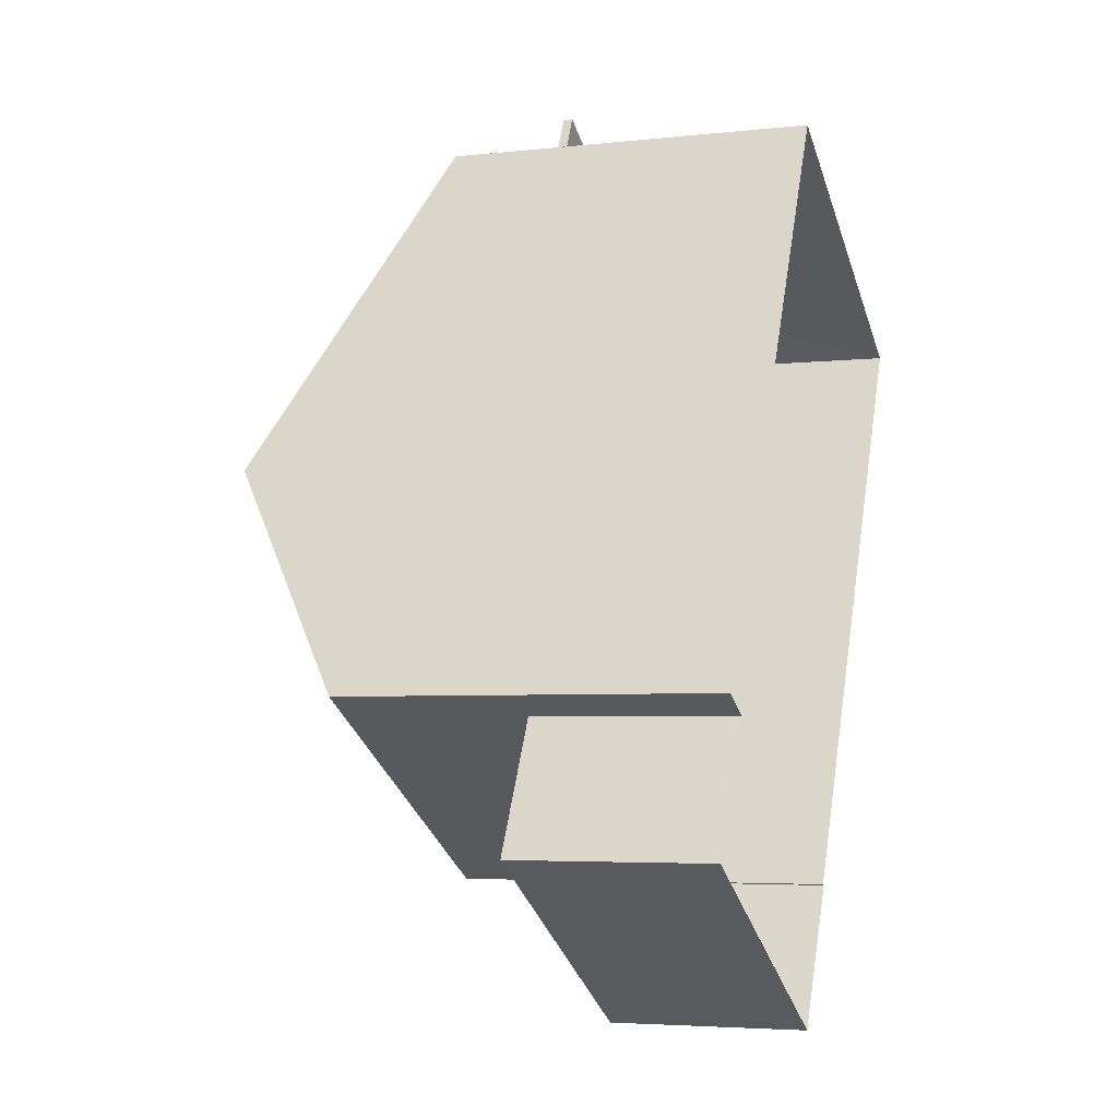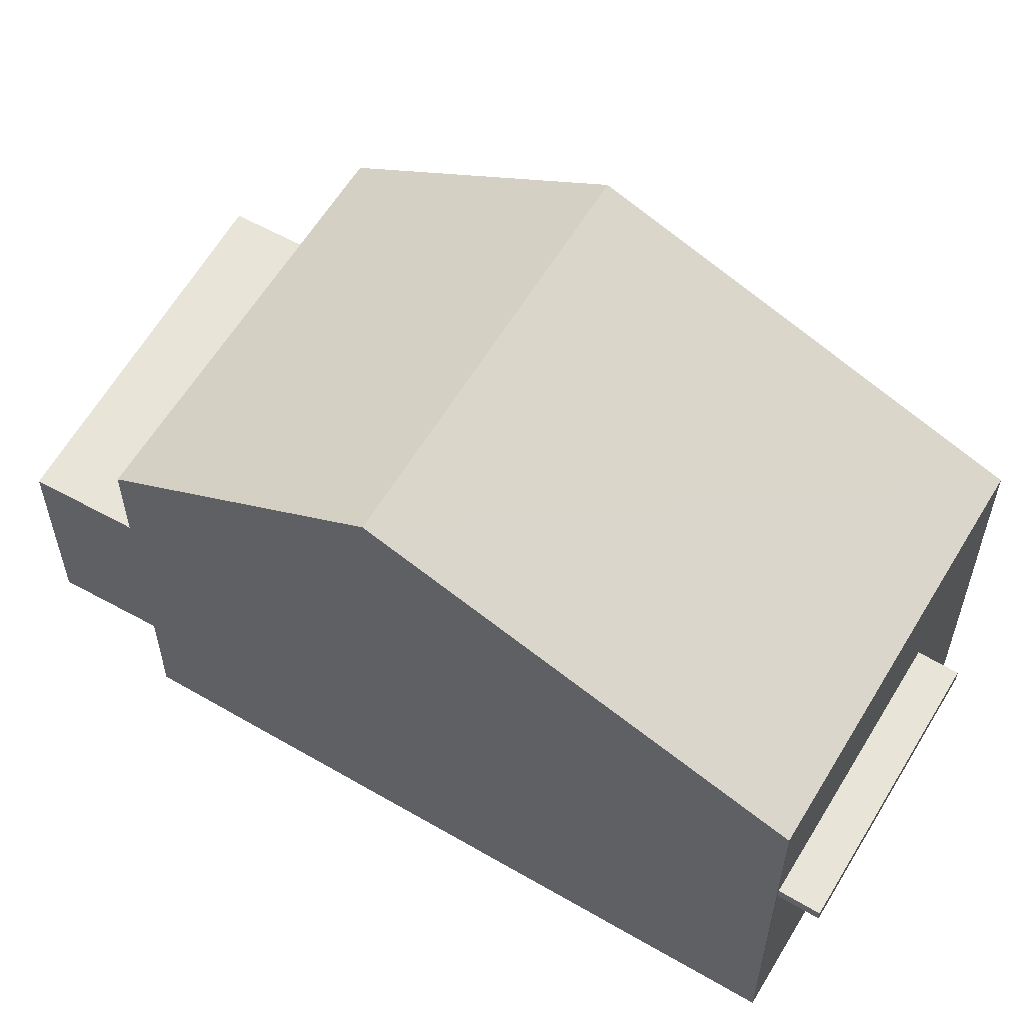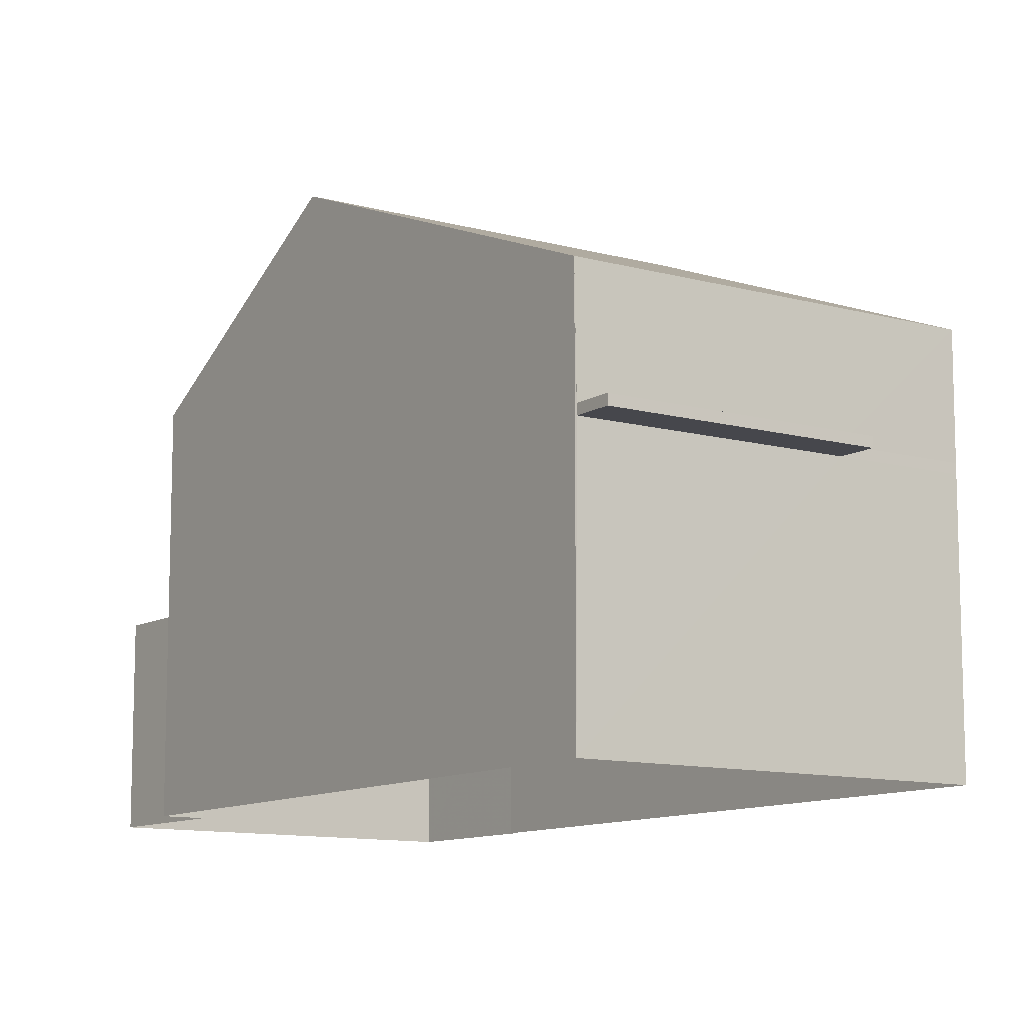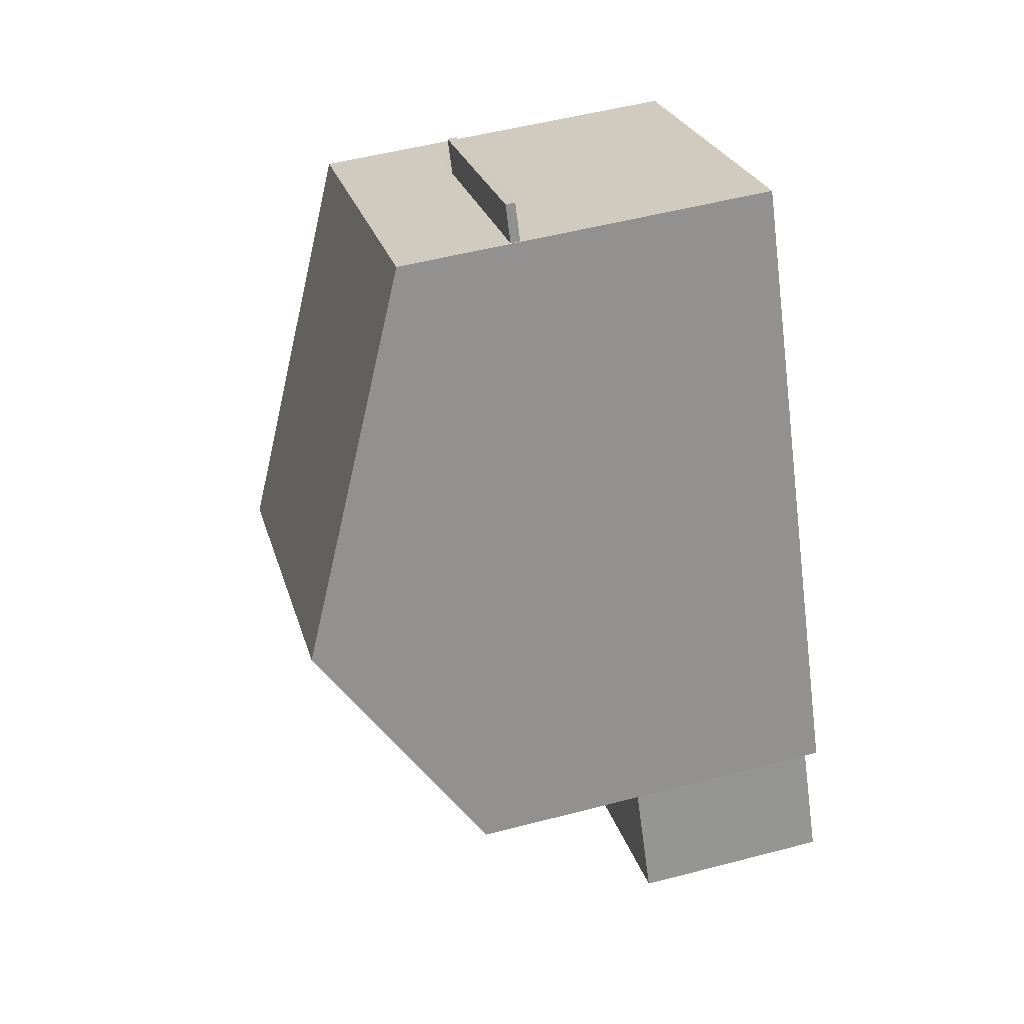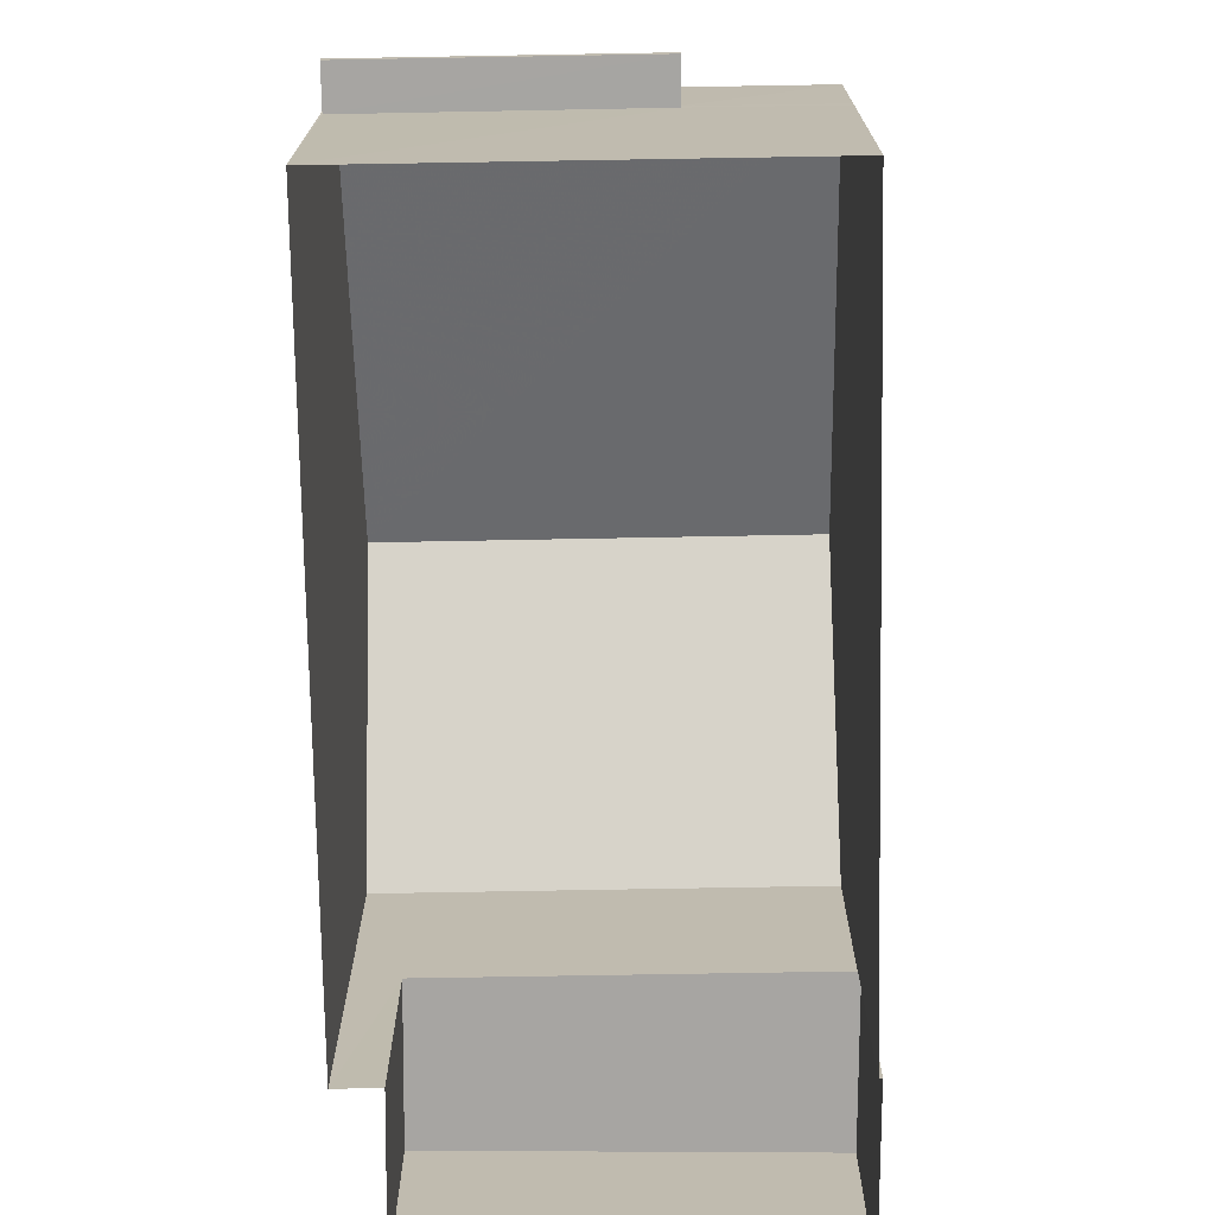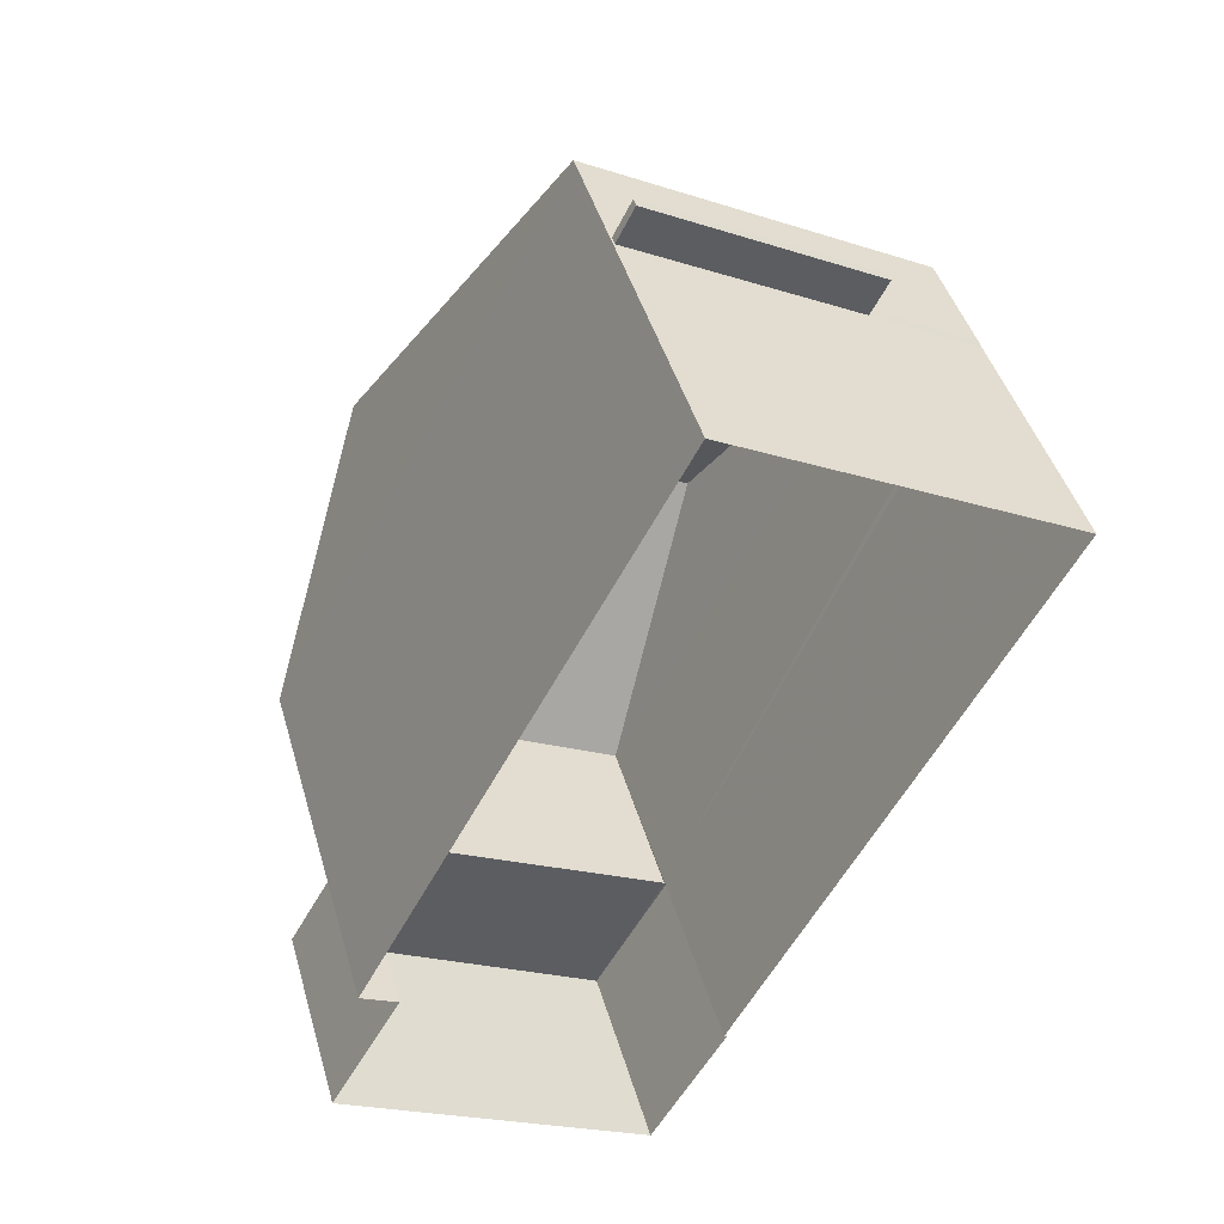
<metadata>
{"format":"obj","ext":"obj","renderer":"f3d","projection":"perspective","resolution":1024,"background":"white","views":[{"elev":-4.7,"azim":109.4,"up":"+Y"},{"elev":60.1,"azim":148.7,"up":"+Z"},{"elev":-10.9,"azim":173.5,"up":"+Z"},{"elev":52.8,"azim":74.3,"up":"+Y"},{"elev":-73.9,"azim":-151.1,"up":"+Z"},{"elev":44.1,"azim":164.3,"up":"+Y"}]}
</metadata>
<code>
v -8.861e+04 -1.004e+05 2.574
v -8.86e+04 -1.003e+05 2.574
v -8.86e+04 -1.004e+05 2.576
v -8.86e+04 -1.004e+05 2.575
v -8.86e+04 -1.004e+05 2.576
v -8.86e+04 -1.004e+05 2.576
v -8.86e+04 -1.004e+05 2.576
v -8.86e+04 -1.004e+05 2.576
v -8.86e+04 -1.003e+05 6.567
v -8.861e+04 -1.003e+05 6.567
v -8.86e+04 -1.003e+05 6.567
v -8.861e+04 -1.004e+05 6.567
v -8.86e+04 -1.004e+05 5.669
v -8.86e+04 -1.004e+05 5.669
v -8.86e+04 -1.004e+05 5.67
v -8.86e+04 -1.004e+05 5.669
v -8.86e+04 -1.004e+05 5.669
v -8.86e+04 -1.004e+05 5.669
v -8.861e+04 -1.004e+05 8.488
v -8.86e+04 -1.004e+05 10.82
v -8.86e+04 -1.003e+05 8.487
v -8.86e+04 -1.004e+05 8.489
v -8.86e+04 -1.004e+05 10.82
v -8.86e+04 -1.004e+05 8.489
v -8.86e+04 -1.003e+05 6.717
v -8.86e+04 -1.003e+05 6.717
v -8.861e+04 -1.003e+05 6.717
v -8.861e+04 -1.004e+05 6.717
v -8.861e+04 -1.004e+05 6.718
v -8.861e+04 -1.004e+05 6.568
f 1 2 3
f 2 4 3
f 5 6 7
f 6 1 3
f 7 3 8
f 6 3 7
f 9 10 11
f 9 12 10
f 13 14 15
f 15 14 16
f 13 17 14
f 16 14 18
f 19 20 21
f 22 23 24
f 23 20 19
f 20 23 22
f 25 26 27
f 28 25 27
f 27 26 11
f 10 27 11
f 13 15 7
f 8 13 7
f 24 17 22
f 22 17 4
f 24 14 17
f 4 17 3
f 14 24 18
f 1 6 18
f 24 19 29
f 1 18 30
f 30 18 29
f 18 24 29
f 28 30 29
f 28 12 30
f 12 27 10
f 12 28 27
f 21 22 4
f 2 21 4
f 18 5 16
f 18 6 5
f 16 5 7
f 15 16 7
f 20 22 21
f 17 13 8
f 3 17 8
f 28 29 19
f 12 1 30
f 12 2 1
f 28 19 21
f 21 2 9
f 28 21 25
f 21 9 25
f 12 9 2
f 9 11 26
f 25 9 26
f 23 19 24

</code>
